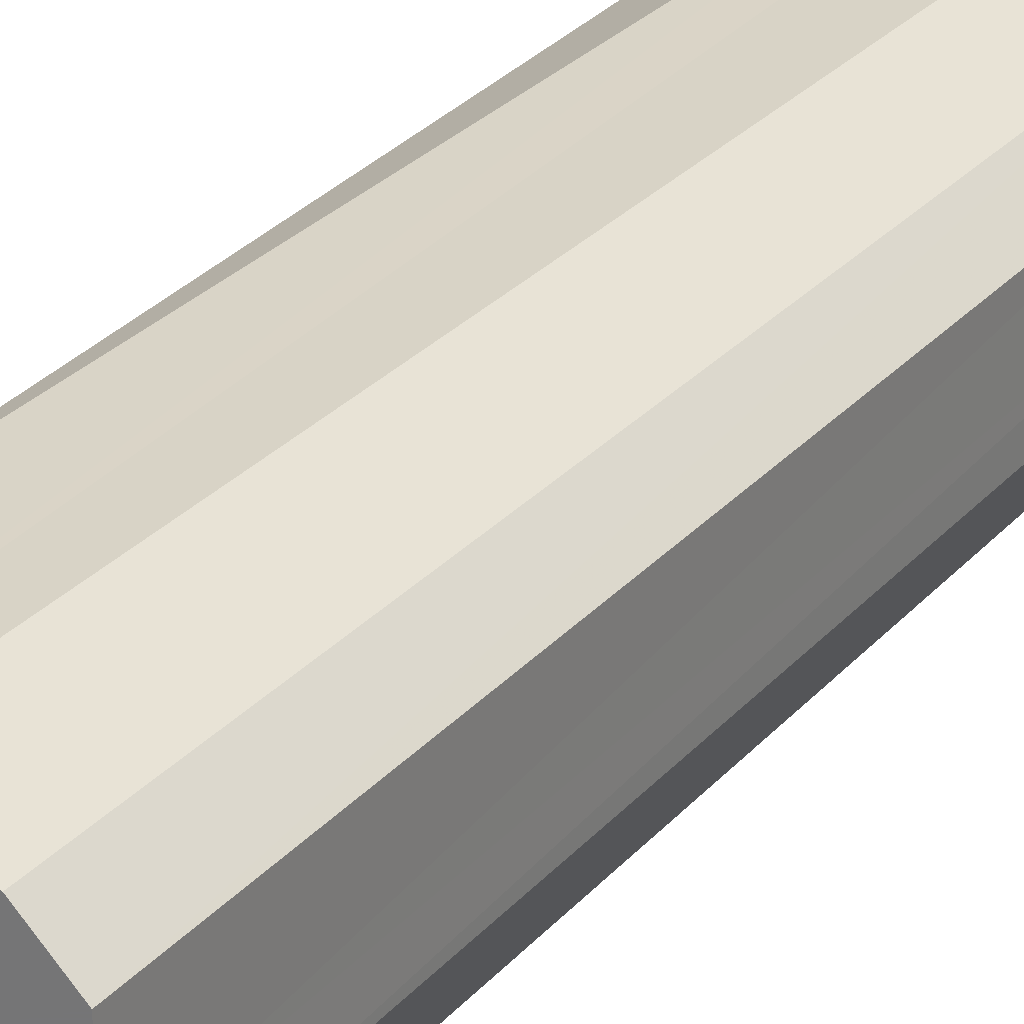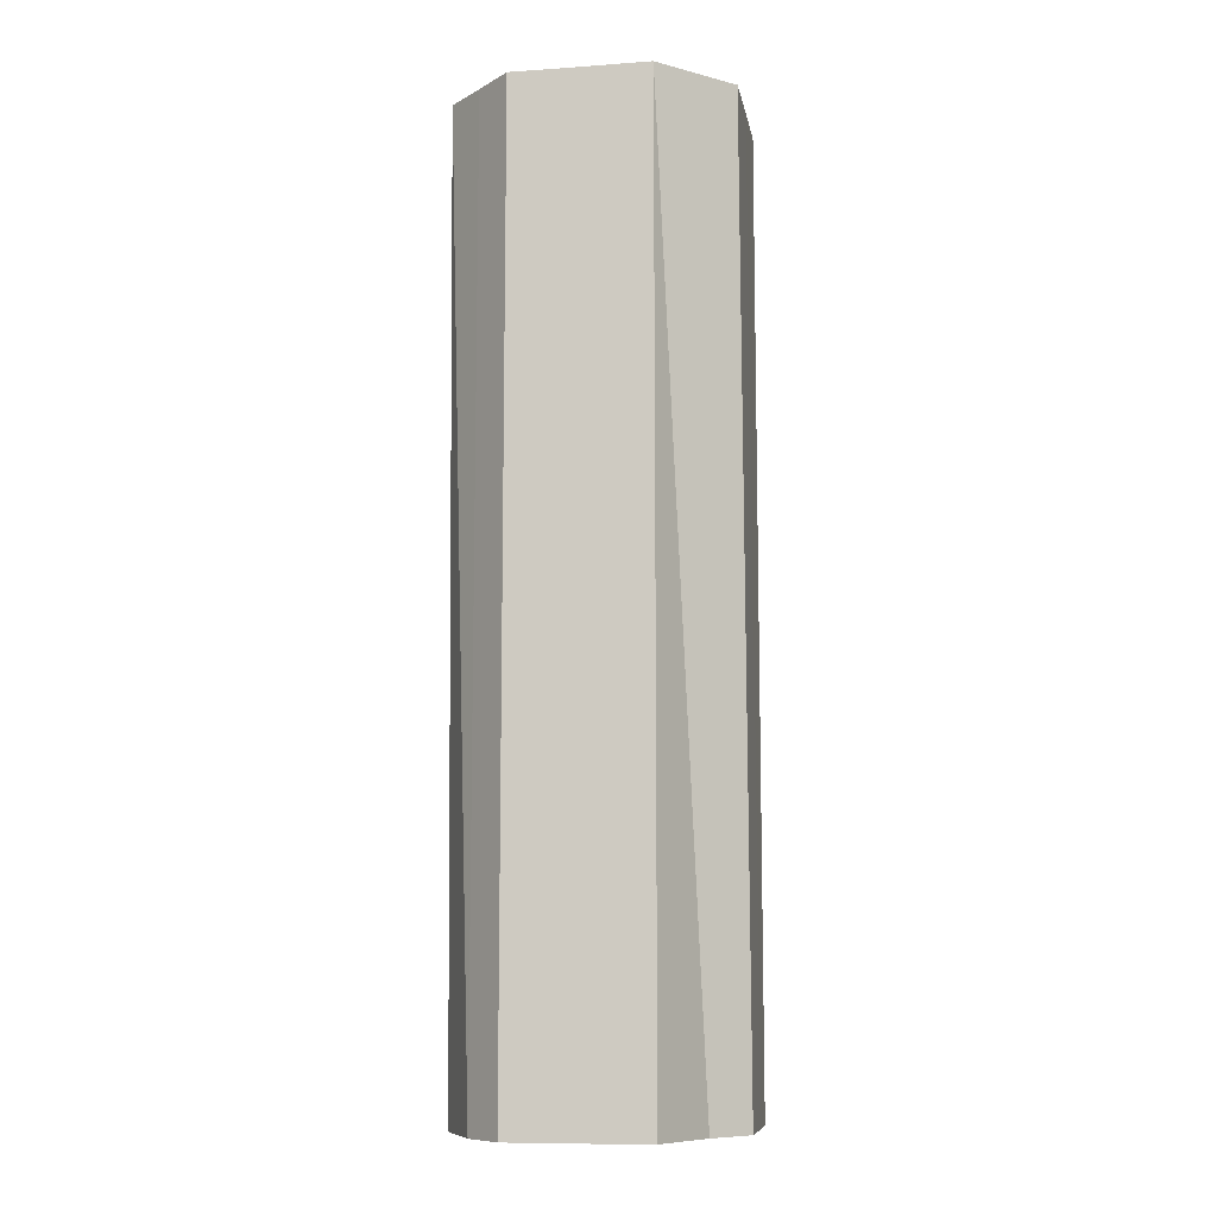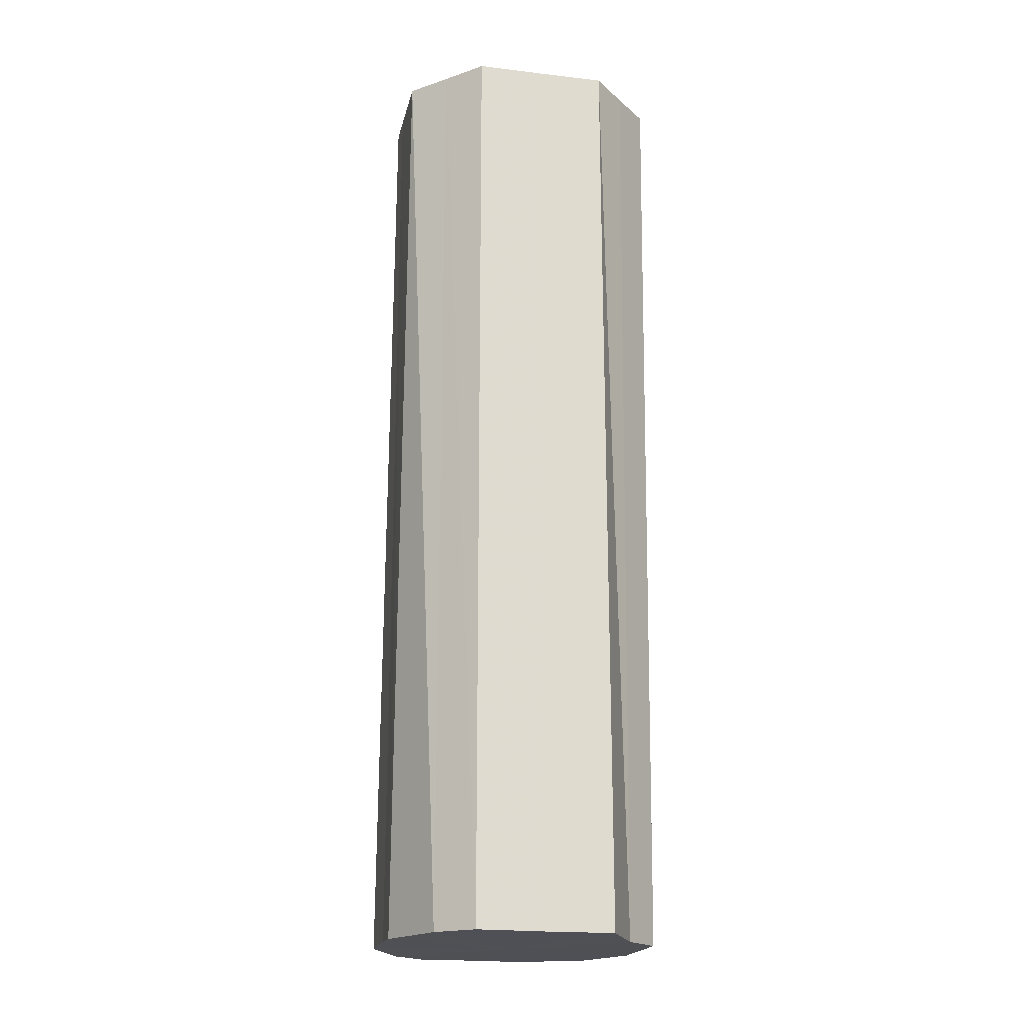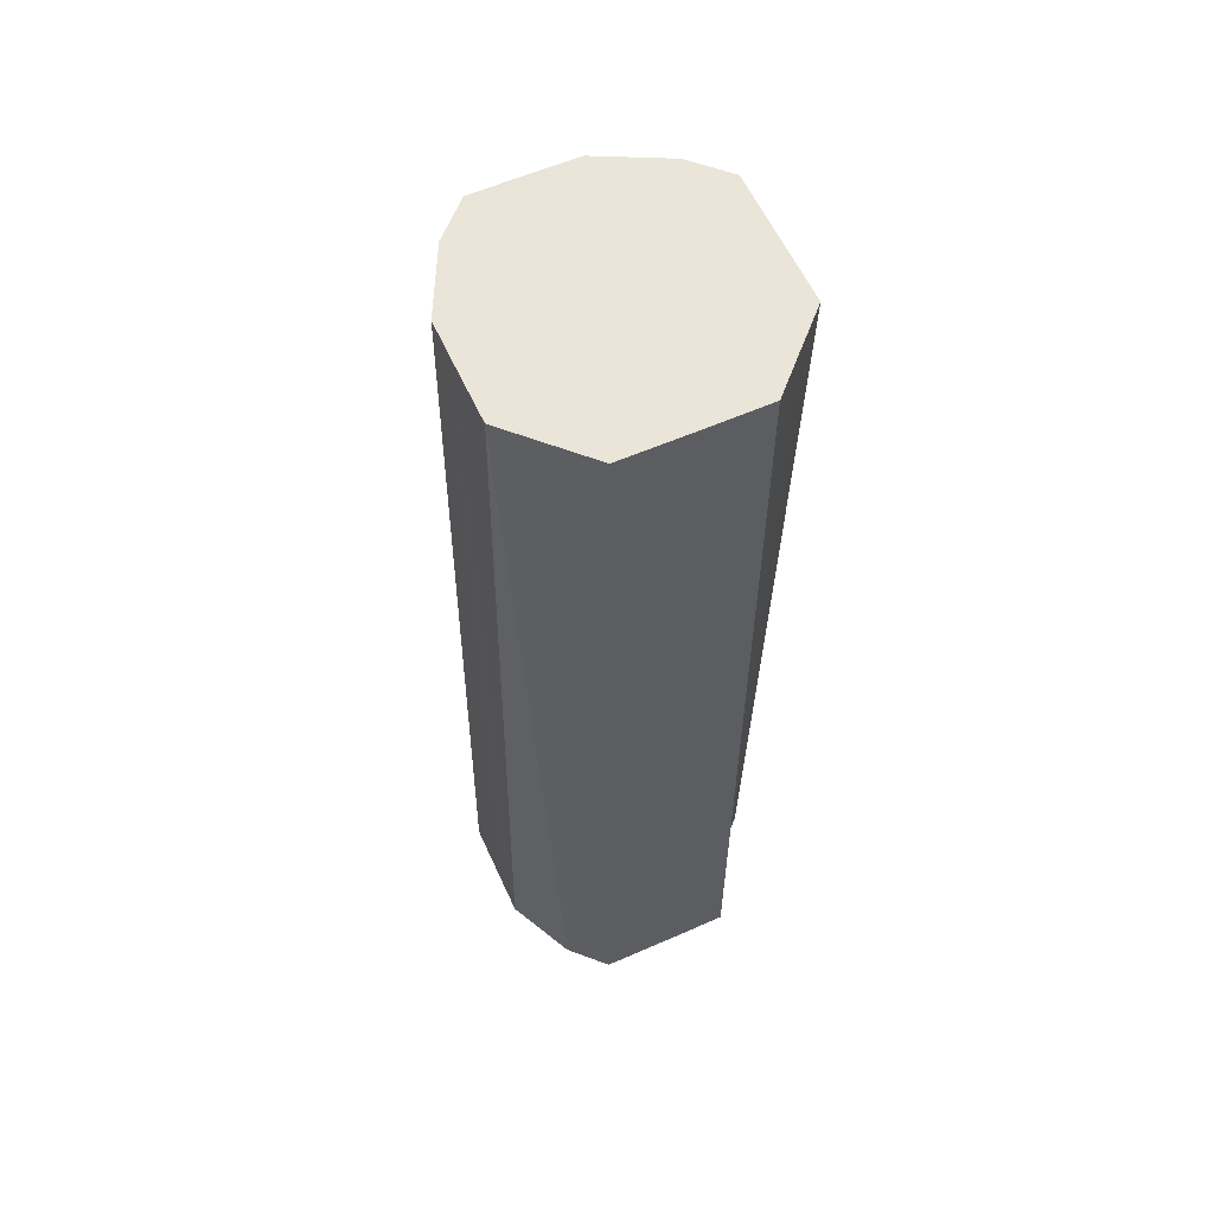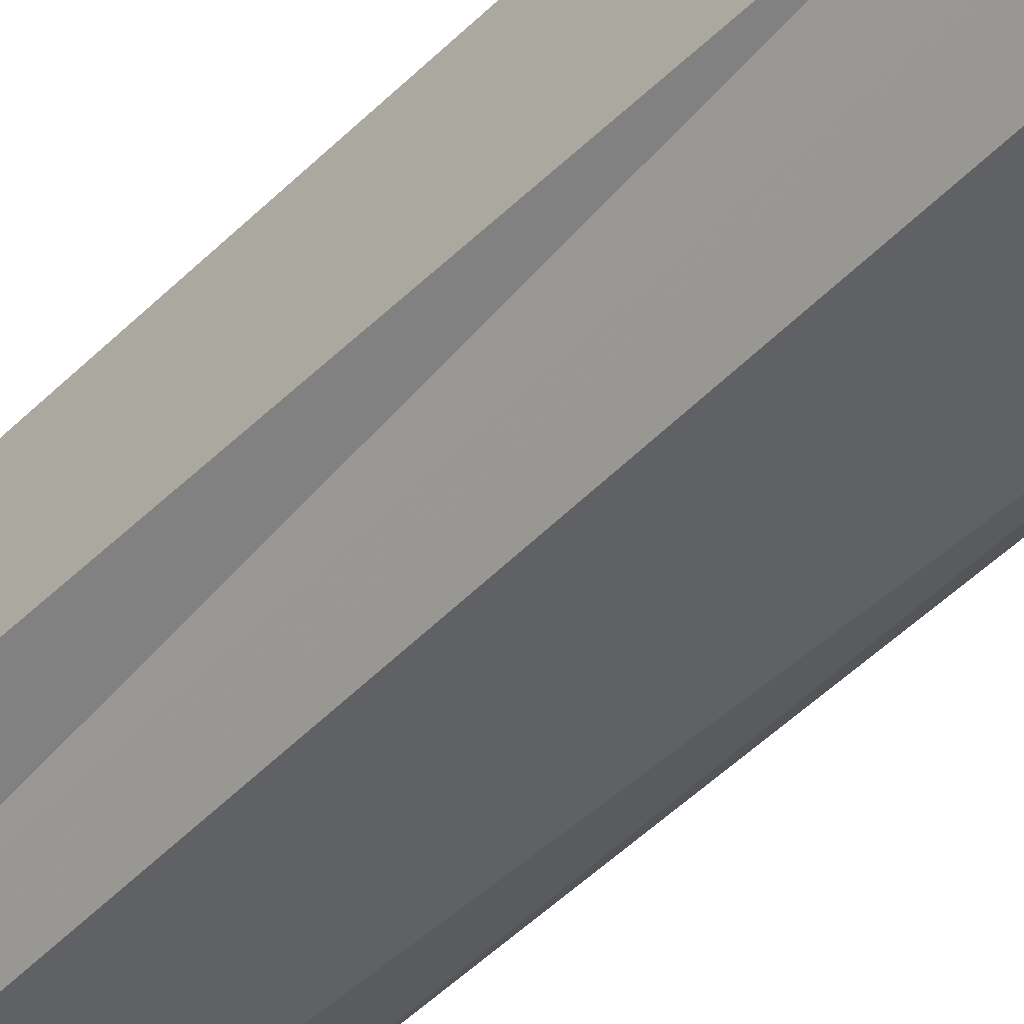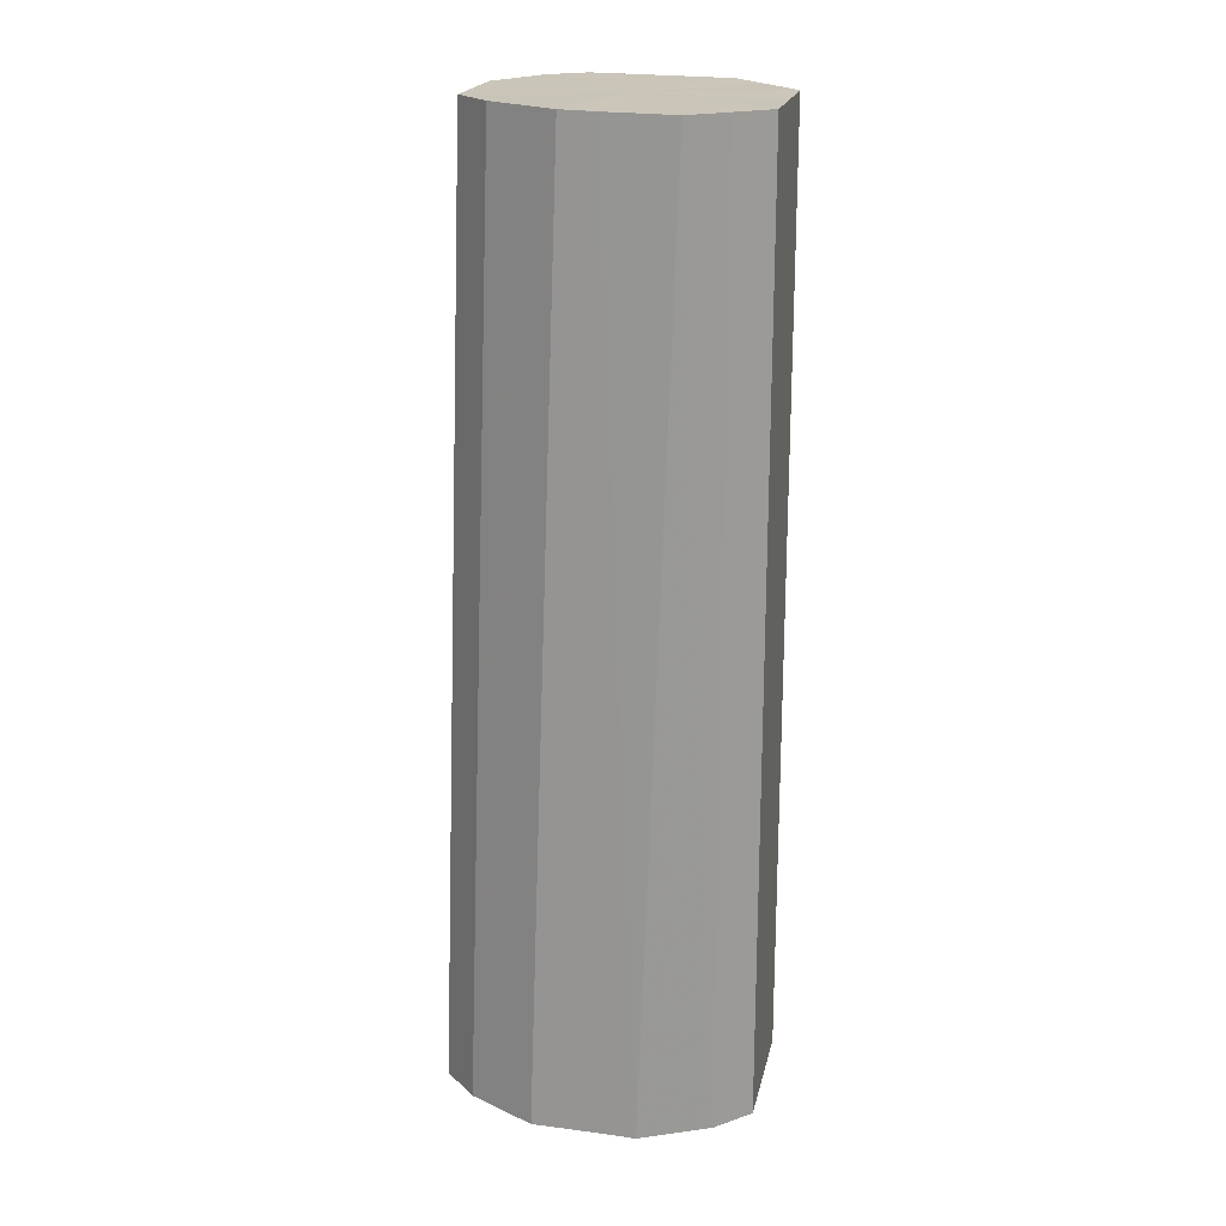
<metadata>
{"format":"obj","ext":"obj","renderer":"f3d","projection":"perspective","resolution":1024,"background":"white","views":[{"elev":28.3,"azim":30.4,"up":"+Y"},{"elev":-10.0,"azim":-80.1,"up":"+Z"},{"elev":-20.3,"azim":-102.2,"up":"+Z"},{"elev":58.8,"azim":-114.4,"up":"+Z"},{"elev":-46.3,"azim":-42.3,"up":"+Y"},{"elev":20.1,"azim":-168.0,"up":"+Z"}]}
</metadata>
<code>
o 26620
v 2225 1875 6.803
v 2225 1875 6.803
v 2225 1875 7.083
v 2225 1875 6.803
v 2225 1875 7.083
v 2225 1875 6.803
v 2225 1875 7.083
v 2225 1875 6.803
v 2225 1875 7.083
v 2225 1875 6.803
v 2225 1875 7.083
v 2225 1875 6.804
v 2225 1875 7.083
v 2225 1875 6.803
v 2225 1875 7.083
v 2225 1875 6.804
v 2225 1875 7.083
v 2225 1875 6.804
v 2225 1875 7.083
v 2225 1875 6.804
v 2225 1875 7.084
v 2225 1875 6.804
v 2225 1875 7.084
v 2225 1875 6.804
v 2225 1875 7.084
v 2225 1875 6.804
v 2225 1875 7.084
v 2225 1875 6.804
v 2225 1875 7.084
v 2225 1875 6.804
v 2225 1875 7.084
v 2225 1875 7.084
v 2225 1875 7.083
v 2225 1875 6.803
v 2225 1875 7.083
v 2225 1875 6.803
v 2225 1875 7.083
v 2225 1875 7.083
v 2225 1875 6.803
v 2225 1875 7.083
v 2225 1875 6.803
v 2225 1875 6.803
v 2225 1875 7.083
v 2225 1875 7.083
v 2225 1875 6.803
v 2225 1875 7.083
v 2225 1875 6.803
v 2225 1875 6.804
v 2225 1875 7.083
v 2225 1875 7.084
v 2225 1875 6.804
v 2225 1875 7.084
v 2225 1875 6.804
v 2225 1875 6.804
v 2225 1875 7.084
v 2225 1875 7.084
v 2225 1875 6.804
v 2225 1875 7.084
v 2225 1875 6.804
v 2225 1875 6.804
v 2225 1875 7.084
v 2225 1875 7.084
v 2225 1875 6.804
v 2225 1875 6.804
v 2225 1875 6.804
v 2225 1875 6.803
v 2225 1875 6.803
v 2225 1875 6.803
v 2225 1875 6.803
v 2225 1875 6.803
v 2225 1875 6.803
v 2225 1875 6.804
v 2225 1875 6.803
v 2225 1875 6.804
v 2225 1875 6.804
v 2225 1875 6.804
v 2225 1875 6.804
v 2225 1875 6.804
v 2225 1875 6.804
v 2225 1875 6.804
v 2225 1875 6.804
v 2225 1875 7.083
v 2225 1875 7.083
v 2225 1875 7.083
v 2225 1875 7.083
v 2225 1875 7.083
v 2225 1875 7.083
v 2225 1875 7.083
v 2225 1875 7.083
v 2225 1875 7.083
v 2225 1875 7.083
v 2225 1875 7.084
v 2225 1875 7.084
v 2225 1875 7.084
v 2225 1875 7.084
v 2225 1875 7.084
v 2225 1875 7.084
v 2225 1875 7.084
f 1 2 3
f 2 4 5
f 6 1 7
f 4 8 9
f 10 6 11
f 8 12 13
f 14 10 15
f 12 16 17
f 18 14 19
f 16 20 21
f 22 18 23
f 20 24 25
f 26 22 27
f 24 28 29
f 30 26 31
f 28 30 32
f 33 34 35
f 35 36 37
f 38 39 33
f 40 41 38
f 37 42 43
f 44 45 40
f 46 47 44
f 43 48 49
f 50 51 46
f 52 53 50
f 49 54 55
f 56 57 52
f 58 59 56
f 55 60 61
f 62 63 58
f 61 64 62
f 65 66 67
f 65 68 66
f 65 67 69
f 65 70 68
f 65 69 71
f 65 72 70
f 65 71 73
f 65 74 72
f 65 73 75
f 65 76 74
f 65 75 77
f 65 78 76
f 65 77 79
f 65 80 78
f 65 79 81
f 65 81 80
f 82 83 84
f 82 85 83
f 82 84 86
f 82 87 85
f 82 86 88
f 82 89 87
f 82 88 90
f 82 91 89
f 82 90 92
f 82 93 91
f 82 92 94
f 82 95 93
f 82 94 96
f 82 97 95
f 82 96 98
f 82 98 97

</code>
